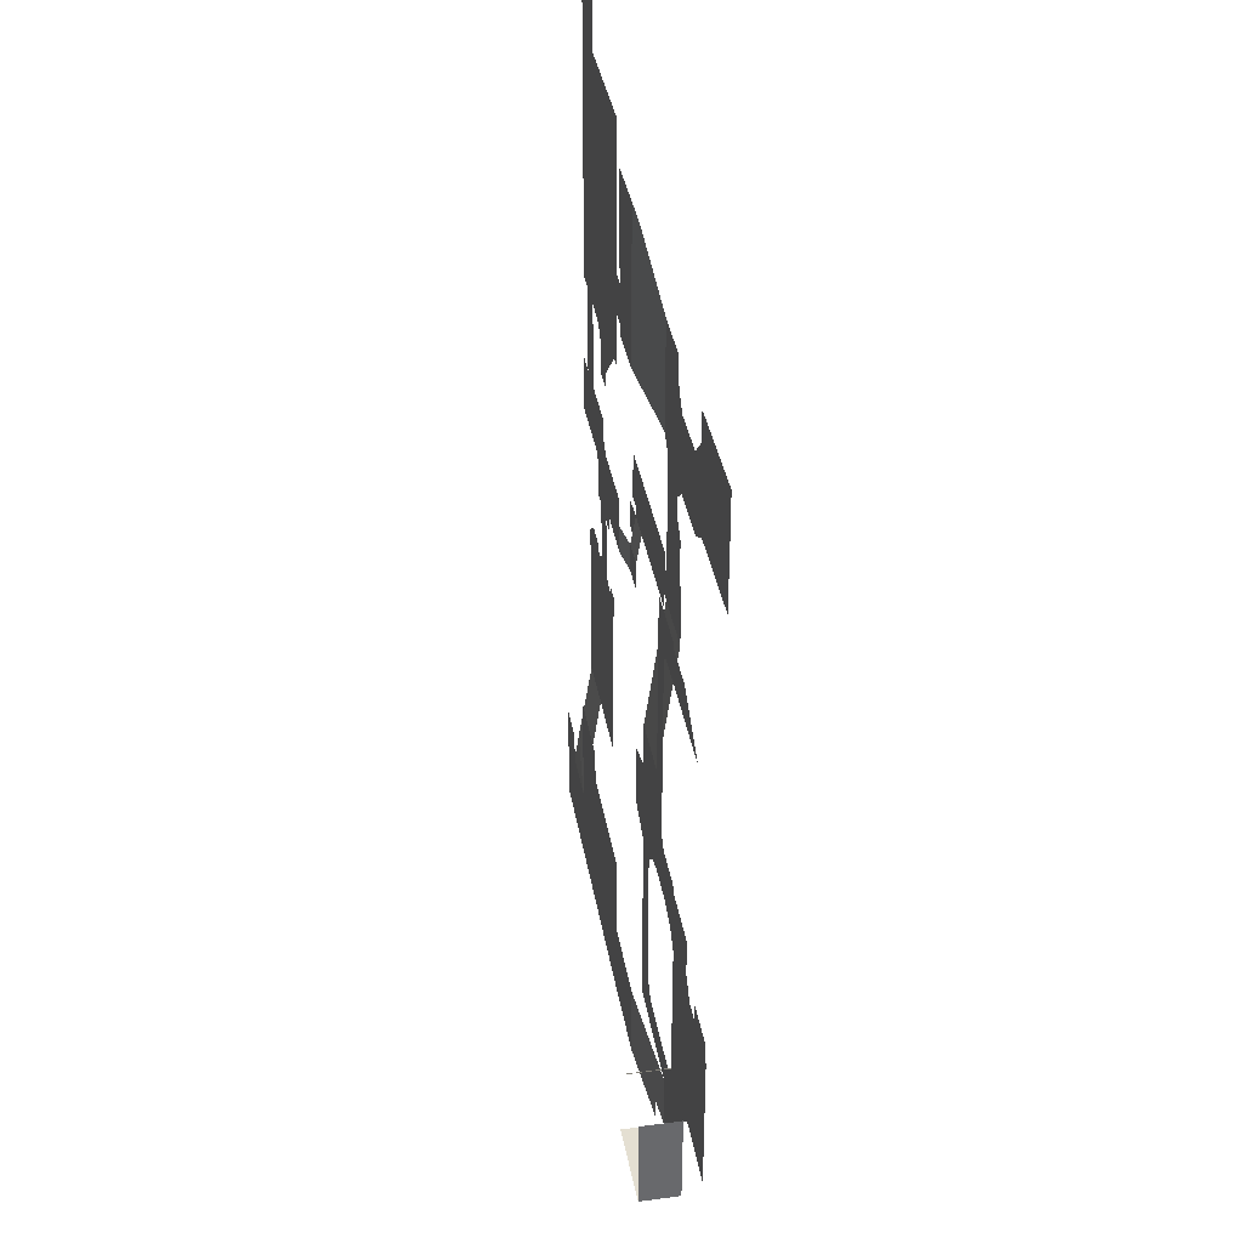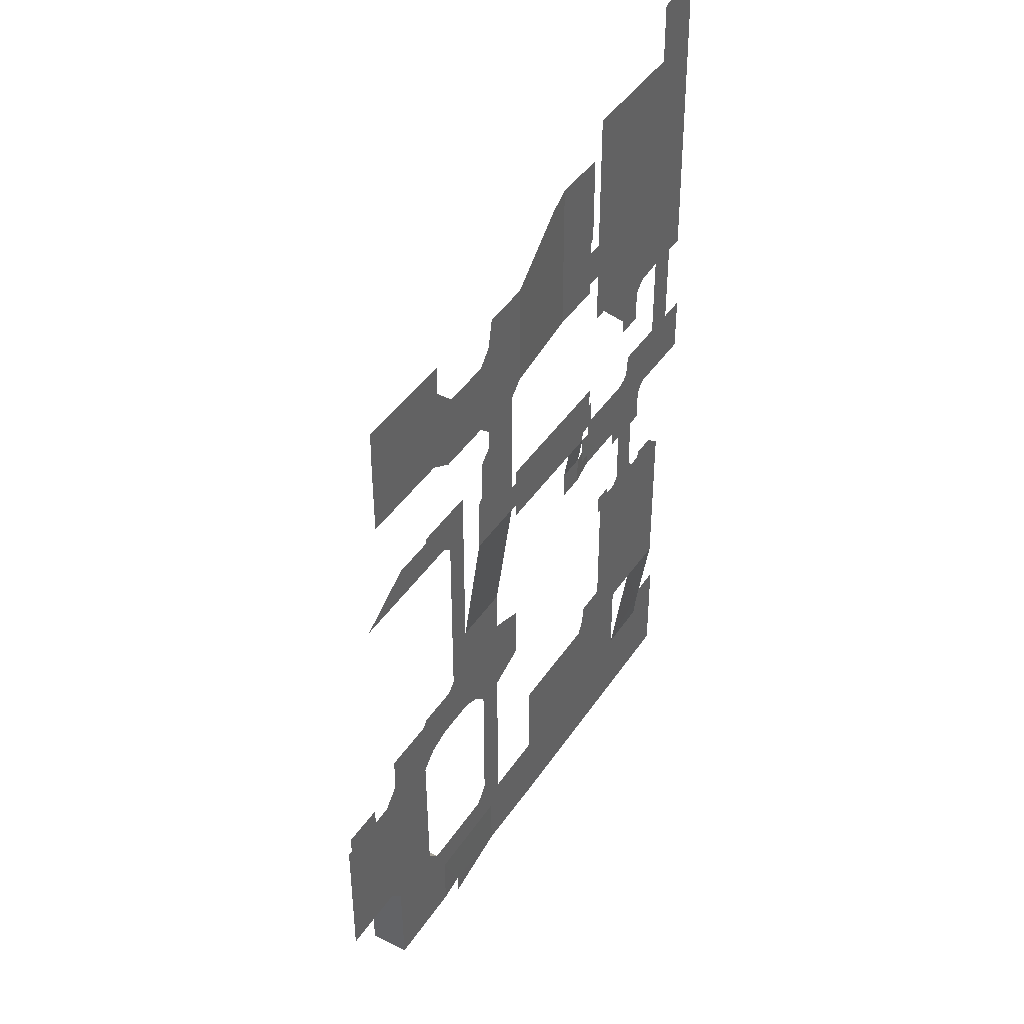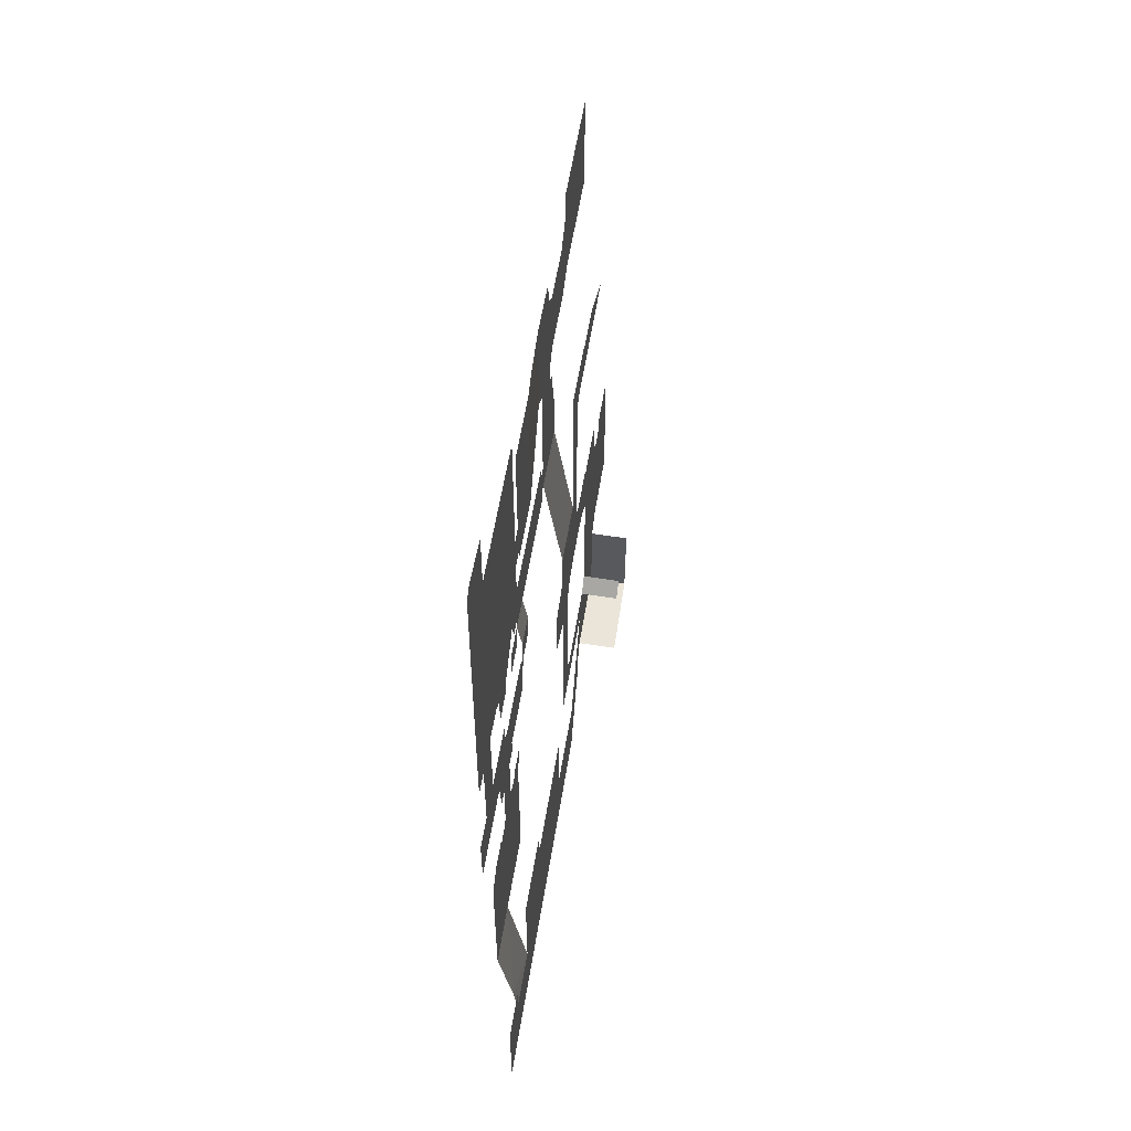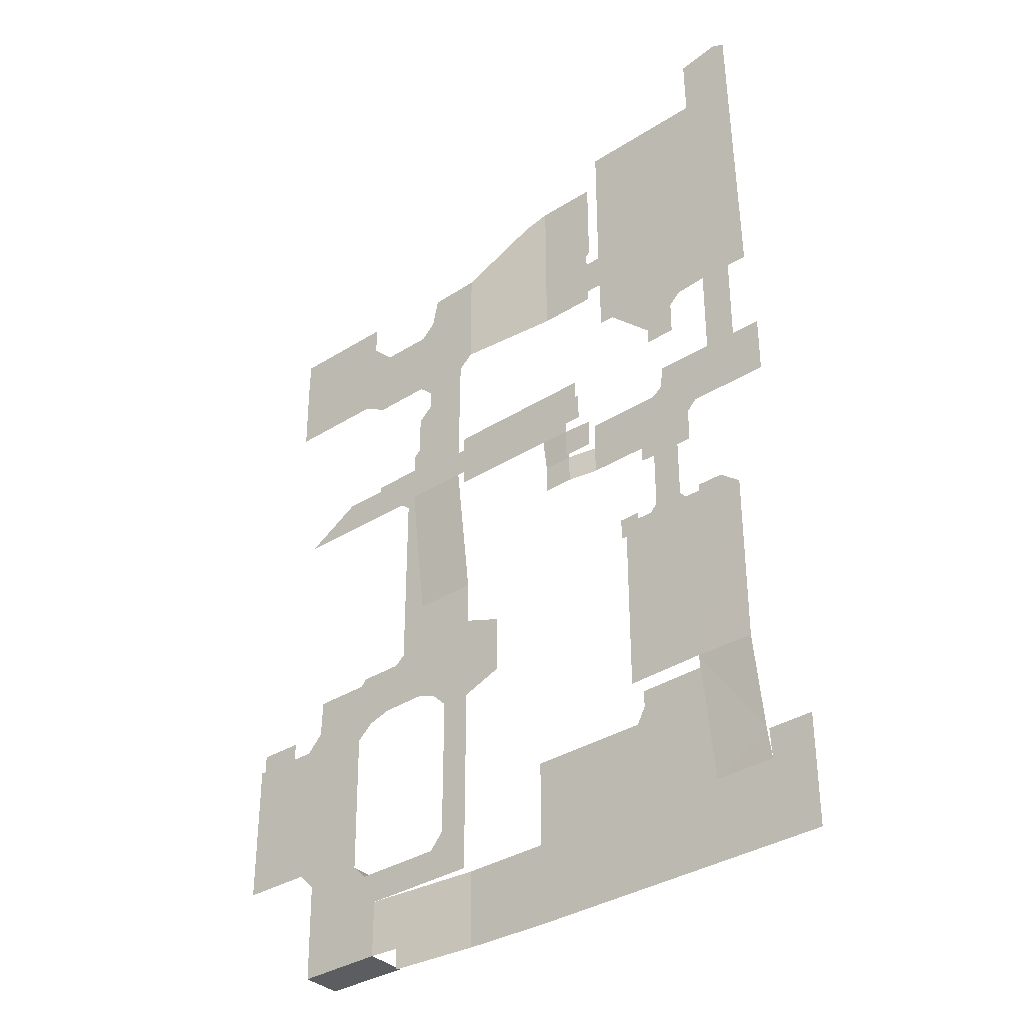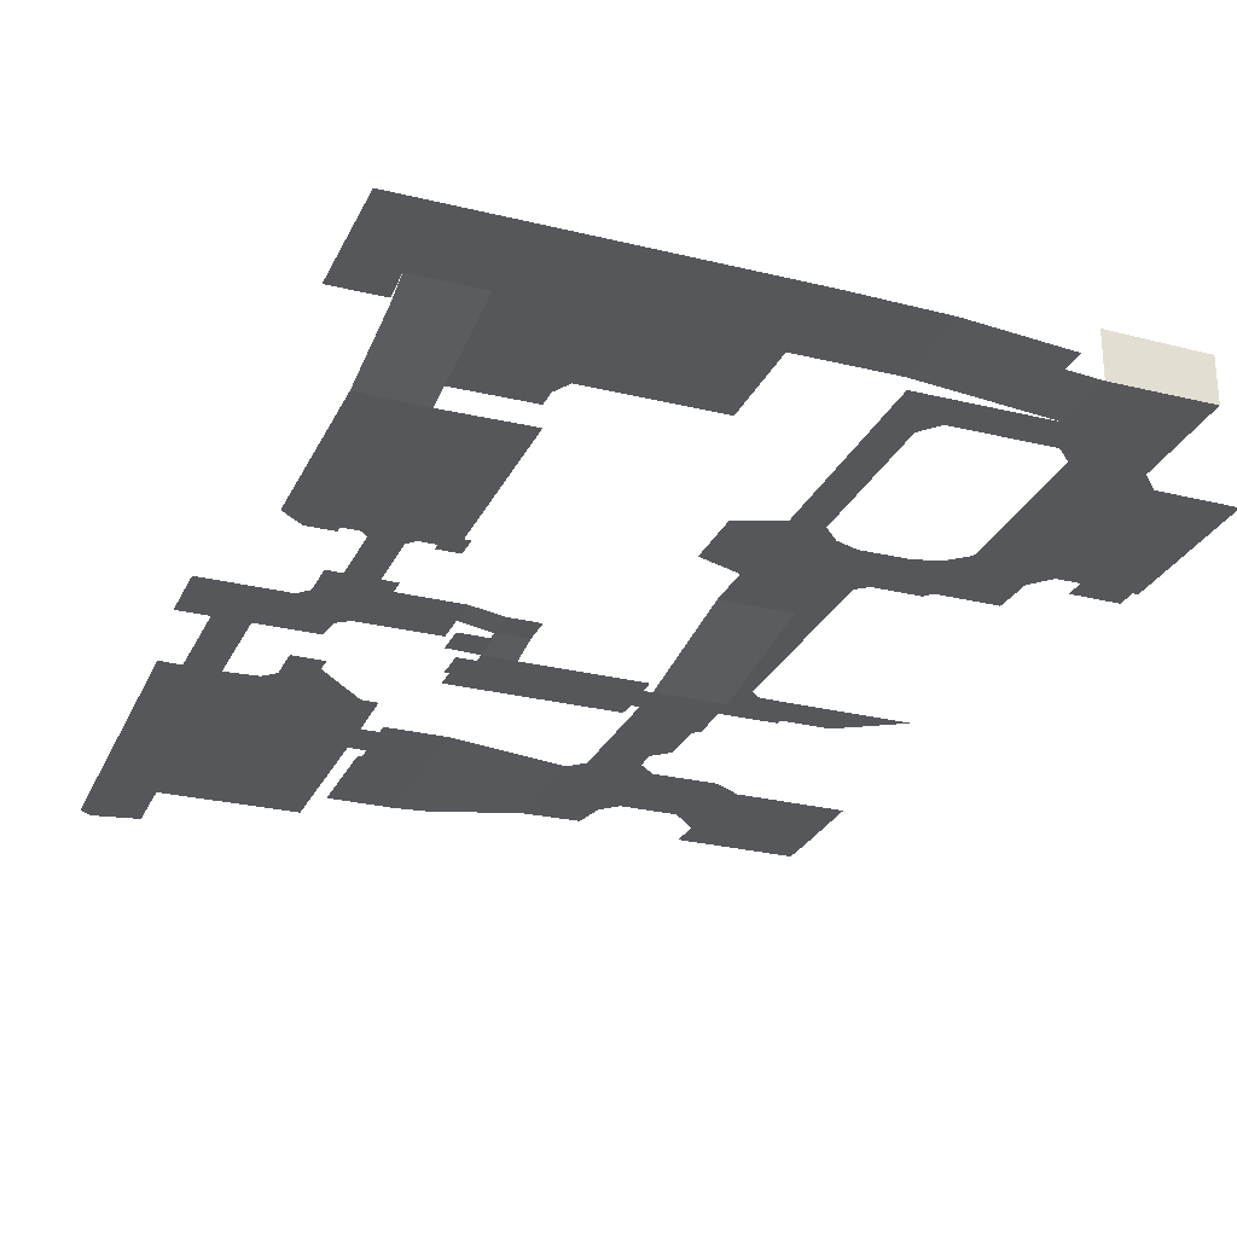
<metadata>
{"format":"obj","ext":"obj","renderer":"f3d","projection":"perspective","resolution":1024,"background":"white","views":[{"elev":36.9,"azim":-99.7,"up":"+Z"},{"elev":42.0,"azim":-59.3,"up":"+Z"},{"elev":59.4,"azim":99.3,"up":"+Z"},{"elev":-35.4,"azim":39.8,"up":"+Z"},{"elev":-26.9,"azim":159.0,"up":"+Y"}]}
</metadata>
<code>
v -7.169 0 -15.98
v -4.163 0 -15.99
v -7.154 0 -14.43
v -11.73 0 -10.07
v -7.154 0 -14.43
v -4.163 0 -15.99
v -11.73 0 -10.07
v -4.152 0 -12.51
v -13.24 0 -10.06
v -13.33 0 -4.618
v -13.37 0 -0.6812
v -13.37 0 7.778
v -13.37 0 -0.6812
v -13.37 0 7.778
v -13.37 0 14.12
v -0.546 0 14.27
v 4.8 0 20.57
v -0.546 0 14.27
v -0.6123 0 20.57
v 4.8 0 20.57
v 3.664 0 21.34
v 3.262 0 -11.22
v 5.318 0 -11.31
v -4.152 0 -12.51
v -3.035 0 -11.46
v -3.035 0 -11.46
v 0.07881 0 -11.21
v -15.02 0 -0.6812
v -13.33 0 -4.618
v -15.02 0 -0.6812
v -14.97 0 -4.618
v -20.72 0 -5.728
v -14.97 0 -5.728
v -14.65 0 9.606
v -14.66 0 10.2
v -20.76 0 10.2
v -14.65 0 7.795
v -20.72 0 -5.728
v -14.65 0 7.795
v -20.76 0 10.2
v -15.02 0 0.5461
v -14.63 0 0.8996
v -30.96 -1 -5.728
v -20.72 0 -5.728
v -30.99 -1 5.061
v -20.72 0 -5.728
v -23.32 -0.25 9.338
v -30.99 -1 5.061
v -23.32 -0.25 9.338
v -20.72 0 -5.728
v -20.76 0 10.2
v -30.99 -1 5.061
v -36.18 -1 4.905
v -36.83 -1 1.938
v -30.99 -1 5.061
v -38.28 -1 0.5027
v -38.38 -1 -6.909
v -38.28 -1 0.5027
v -38.38 -1 -6.909
v -30.96 -1 -5.728
v -36.83 -1 -8.303
v -30.96 -1 -5.728
v -36.83 -1 -8.303
v -32.44 -1 -7.013
v -43.55 -1 0.5027
v -44.31 -1 -6.946
v -45.86 -1 2.744
v -46.78 -1 -5.49
v -56.84 -1 2.854
v -56.79 -1 -5.49
v -45.86 -1 5.728
v -56.78 -1 5.728
v -61.58 0.8705 -47.48
v -57.1 0.8705 -45.69
v -61.58 0.8705 -45.64
v -57.1 0.8705 -47.53
v -62.08 0.8705 -62.03
v -62.08 0.8705 -47.48
v -54.98 0.8705 -62.07
v -54.98 0.8705 -47.53
v -53.33 0.8705 -63.8
v -53.33 0.8705 -45.8
v -53.19 0.8705 -73.91
v -53.18 0.8705 -42.01
v -47.34 0.8705 -63.42
v -47.51 0.8705 -48.61
v -53.18 0.8705 -42.01
v -47.51 0.8705 -48.61
v -47.51 0.8705 -42.01
v -45.83 0.8705 -47.11
v -47.51 0.8705 -42.01
v -46.9 0.8705 -41.31
v -46.9 0.8705 -41.31
v -45.83 0.8705 -47.11
v -42.51 0.8705 -41.31
v -43.5 0.8705 -46.42
v -42.51 0.8705 -41.31
v -41.49 0.8705 -40.43
v -39.08 0.8705 -46.37
v -32.5 0.8705 -46.6
v -32.49 0.8705 -39.72
v -28.48 0.8705 -47.15
v -28.48 0.8705 -41.15
v -38.96 0.8705 -35.27
v -32.49 0.8705 -35.27
v -38.96 0.8705 -21.79
v -38.96 0.8705 -21.79
v -41.49 0.8705 -21.16
v -41.49 0.8705 -40.43
v -42.5 0.8705 -20.31
v -41.49 0.8705 -21.16
v -38.96 0.8705 -16.3
v -45.88 0.8705 -16.88
v -45.88 0.8705 -16.3
v -50.36 0.8705 -16.88
v -56.19 0.8705 -20.31
v -36.83 -1 -10.22
v -32.44 -1 -7.013
v -36.83 -1 -10.22
v -32.46 -1 -10.22
v -38.33 -1 -11.58
v -38.33 -1 -16.27
v -32.46 -1 -10.22
v -38.33 -1 -11.58
v -38.98 -1.001 -16.3
v -32.52 -1 -18.88
v -32.46 -1 -10.22
v -38.96 -1 -21.8
v -32.52 -1 -18.88
v -38.98 -1.001 -16.3
v -38.96 -1 -21.8
v -32.52 -1 -21.8
v -32.52 -1 -18.88
v -38.96 0.8705 -35.27
v -32.52 -1 -21.8
v -38.96 -1 -21.8
v -38.96 0.8705 -35.27
v -32.49 0.8705 -35.27
v -32.52 -1 -21.8
v -31.76 -1 -21.8
v -31.76 -1 -18.88
v -31.69 -1 -23.28
v -31.76 -1 -18.88
v -31.76 -1 -21.8
v -31.69 -1 -23.28
v -31.69 -1 -17.36
v -20.58 -1 -23.28
v -20.58 -1 -17.36
v -17.57 -1 -23.28
v -17.57 -1 -22.23
v -16.25 -1 -19.27
v -16.25 -1 -17.36
v -15.83 -1 -22.23
v -16.25 -1 -19.27
v -17.57 -1 -22.23
v -15.83 -1 -22.23
v -15.83 -1 -19.27
v 0.07881 0 -20.35
v 3.262 0 -20.36
v 6.196 0 -26.34
v 6.196 0 -20.36
v 0.07881 0 -20.35
v -1.741 0 -26.33
v 6.196 0 -26.34
v -2.743 0 -27.33
v -1.741 0 -26.33
v -5.611 0 -20.35
v -5.878 0 -22.59
v -4.241 0 -30.8
v -2.743 0 -30.8
v -6.365 0 -23.02
v -7.133 0 -30.8
v -8.594 0 -29.21
v -8.594 0 -30.8
v -7.133 0 -23.44
v -7.133 0 -36.78
v -4.241 0 -36.78
v -7.865 0 -37.54
v -3.569 0 -37.54
v -10.92 0 -39.05
v 2.702 0 -38.5
v -2 0 -37.54
v 0.6178 0 -36.86
v 0.6178 0 -36.86
v -2 0 -36.86
v -2 0 -37.54
v -9.397 0 -37.54
v -11.51 0 -39.05
v -11.51 0 -36.84
v -9.395 0 -36.83
v -3.158 -0.01088 -55.91
v 2.702 0 -56.03
v 2.702 0 -38.5
v -10.92 0 -39.05
v -10.92 0 -56.03
v -3.158 -0.01088 -55.91
v -10.92 0 -39.05
v -3.158 -0.01088 -55.91
v 2.702 0 -38.5
v -3.158 1.87 -68.12
v 2.858 1.87 -68.12
v 2.702 1.439 -64.94
v -3.158 1.87 -68.12
v 2.702 1.439 -64.94
v -3.158 -0.01088 -55.91
v 2.702 1.439 -64.94
v 2.702 0 -56.03
v -3.158 -0.01088 -55.91
v -45.87 0.8705 -64.89
v -44.37 0.8705 -73.91
v -44.36 0.8705 -68.12
v -44.37 0.8705 -73.91
v -41.37 1.118 -73.91
v -44.36 0.8705 -68.12
v -41.37 1.118 -73.91
v -32.42 1.87 -76.09
v -32.53 1.87 -68.12
v -41.37 1.118 -73.91
v -32.53 1.87 -68.12
v -44.36 0.8705 -68.12
v -23.7 1.87 -76.28
v -32.53 1.87 -68.12
v -32.42 1.87 -76.09
v -23.7 1.87 -68.12
v -41.37 1.118 -76.09
v -32.42 1.87 -76.09
v -41.37 1.118 -73.91
v -23.7 1.87 -59.33
v -11.81 1.87 -59.33
v -3.158 1.87 -68.12
v -11.81 1.87 -59.33
v -23.7 1.87 -68.12
v -3.158 1.87 -55.91
v -10.92 1.87 -57.71
v -10.92 1.87 -55.99
v -3.158 1.87 -68.12
v 7.269 1.87 -76.28
v -23.7 1.87 -76.28
v 7.269 1.87 -76.28
v 2.858 1.87 -68.12
v 7.27 1.87 -68.12
v 7.27 1.87 -65
v 2.7 1.87 -65
v -36.91 0.8705 -68.12
v -36.91 0.8705 -64.89
v -35.51 0.8705 -68.12
v -35.51 0.8705 -64.89
v -32.54 0.8705 -68.12
v -32.54 0.8705 -64.89
v -35.51 0.8705 -63.24
v -35.51 0.8705 -63.24
v -32.54 0.8705 -64.89
v -32.54 0.8705 -48.66
v -35.51 0.8705 -48.66
v -32.54 0.8705 -48.66
v -35.51 0.8705 -48.66
v -28.48 0.8705 -47.15
v -32.5 0.8705 -46.6
v -14.53 0 -26.33
v -14.53 0 -29.21
v -14.53 0 -23.44
v -44.37 5.004 -73.91
v -44.37 0.8705 -73.91
v -53.19 0.8705 -73.91
v -53.19 4.87 -73.91
v -53.33 4.87 -63.8
v -53.19 0.8705 -73.91
v -53.33 0.8705 -63.8
v -53.19 4.87 -73.91
v -45.87 4.87 -64.89
v -47.34 0.8705 -63.42
v -45.87 0.8705 -64.89
v -47.34 4.87 -63.42
v -37.02 0.8705 -47.11
v -20.58 -0.4931 -26.32
v -17.57 -1 -23.28
v -20.58 -1 -23.28
v -17.57 -0.4931 -26.32
v -20.58 -0.4931 -29.22
v -17.57 -0.4931 -26.32
v -20.58 -0.4931 -26.32
v -17.57 -0.4931 -29.22
v -14.53 0 -29.21
v -17.57 -0.4931 -26.32
v -17.57 -0.4931 -29.22
v -14.53 0 -26.33
v -17.57 -1 -23.28
v -14.53 -0.9894 -26.33
v -14.53 -0.9894 -23.44
v -17.57 -0.9894 -26.33
v -14.53 -0.9894 -26.33
v -17.57 -1 -23.28
g Dust2_1565_142
f 1 3 2
f 4 6 5
f 7 8 2
f 9 10 7
f 10 11 7
f 4 13 12
f 14 15 7
f 7 15 16
f 17 4 18
f 19 20 16
f 21 20 19
f 20 22 7
f 22 20 23
f 4 25 24
f 7 27 26
f 7 22 27
f 28 13 29
f 30 10 31
f 32 30 31
f 32 31 33
f 34 36 35
f 37 36 34
f 38 40 39
f 32 41 30
f 32 37 41
f 41 37 42
f 43 45 44
f 46 48 47
f 49 51 50
f 52 54 53
f 55 57 56
f 58 54 52
f 59 52 60
f 61 57 62
f 63 60 64
f 65 58 59
f 65 59 66
f 67 65 66
f 67 66 68
f 69 67 68
f 69 68 70
f 71 67 69
f 71 69 72
f 73 75 74
f 73 74 76
f 77 73 76
f 78 73 77
f 79 77 76
f 79 76 80
f 81 79 80
f 81 80 82
f 83 81 82
f 83 82 84
f 83 84 85
f 84 86 85
f 87 89 88
f 86 91 90
f 91 92 90
f 93 95 94
f 96 90 97
f 96 97 98
f 99 101 100
f 96 98 99
f 98 101 99
f 102 100 101
f 102 101 103
f 101 98 104
f 101 104 105
f 106 104 98
f 107 109 108
f 106 111 110
f 112 106 110
f 113 112 110
f 114 112 113
f 115 113 110
f 116 115 110
f 117 61 118
f 119 64 120
f 121 119 120
f 122 124 123
f 125 127 126
f 128 130 129
f 131 133 132
f 134 136 135
f 137 139 138
f 140 132 133
f 140 133 141
f 142 144 143
f 145 141 146
f 147 145 146
f 147 146 148
f 147 150 149
f 147 151 150
f 151 147 148
f 151 148 152
f 153 155 154
f 156 151 157
f 158 27 22
f 158 22 159
f 160 158 159
f 160 159 161
f 162 164 163
f 158 166 165
f 167 158 165
f 167 165 168
f 169 168 165
f 169 165 170
f 171 168 169
f 171 169 172
f 173 171 172
f 173 172 174
f 175 171 173
f 176 172 169
f 176 169 177
f 178 176 177
f 178 177 179
f 180 178 179
f 180 179 181
f 181 179 182
f 183 181 182
f 184 186 185
f 187 178 180
f 180 188 187
f 188 189 187
f 189 190 187
f 191 193 192
f 194 196 195
f 197 199 198
f 200 202 201
f 203 205 204
f 206 208 207
f 83 85 209
f 210 83 211
f 83 209 211
f 212 214 213
f 215 217 216
f 218 220 219
f 221 223 222
f 221 222 224
f 225 227 226
f 228 229 224
f 230 232 231
f 230 231 233
f 233 231 234
f 233 234 235
f 221 224 236
f 237 238 230
f 239 236 240
f 240 241 239
f 242 241 240
f 242 240 243
f 244 211 209
f 244 209 245
f 246 244 245
f 246 245 247
f 248 246 247
f 248 247 249
f 250 247 245
f 250 249 247
f 251 253 252
f 254 255 250
f 256 258 257
f 254 102 255
f 259 173 260
f 259 175 173
f 261 175 259
f 262 264 263
f 265 264 262
f 266 268 267
f 266 267 269
f 270 272 271
f 270 271 273
f 100 254 274
f 99 100 274
f 275 277 276
f 275 276 278
f 279 281 280
f 279 280 282
f 283 285 284
f 283 284 286
f 287 289 288
f 290 292 291

</code>
